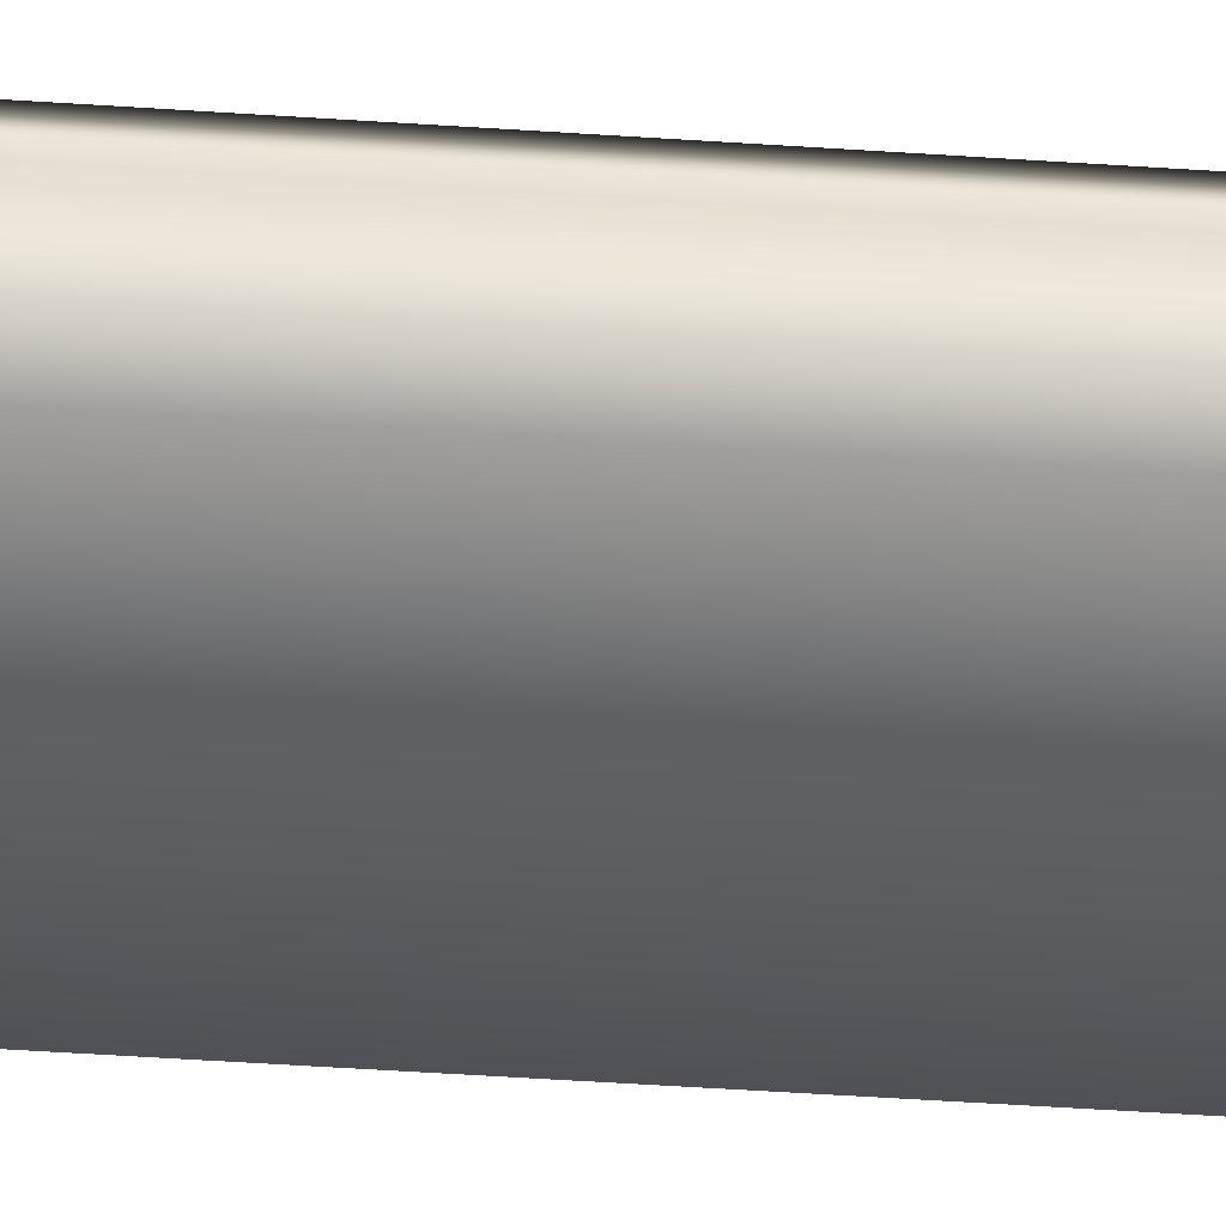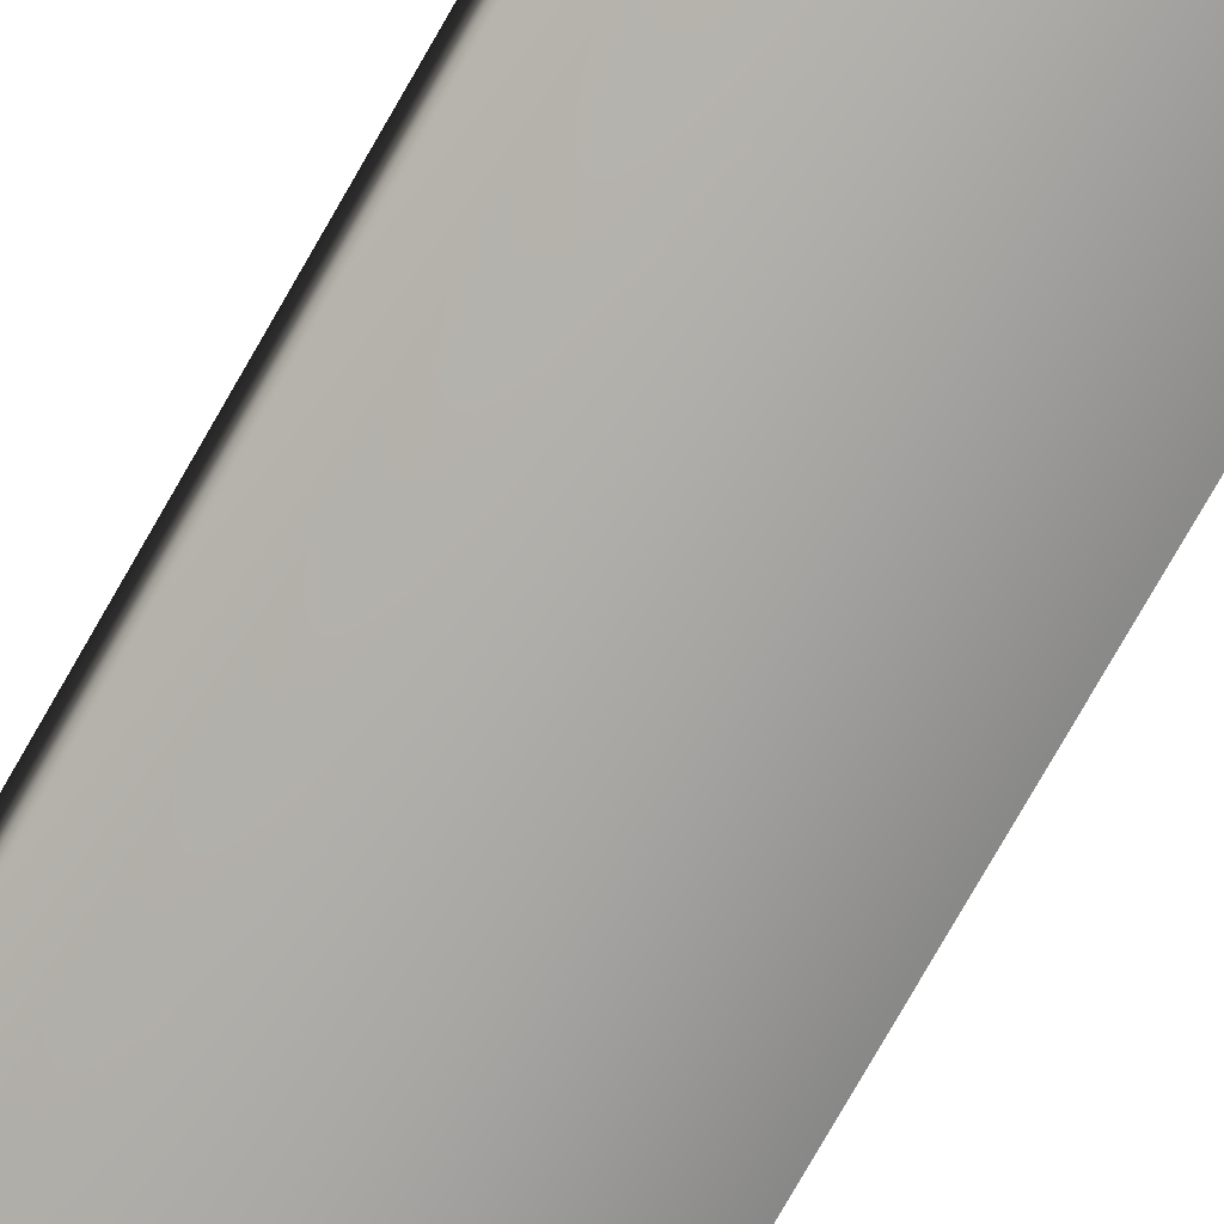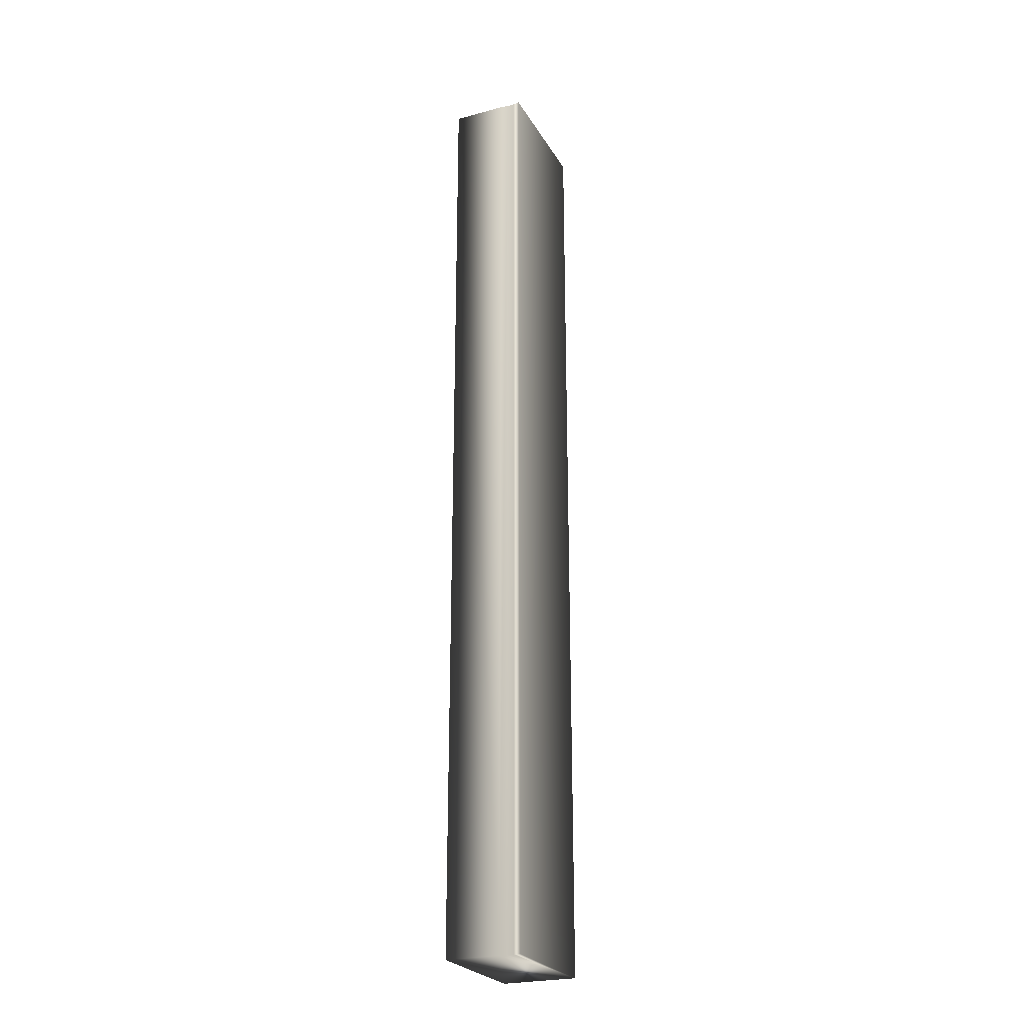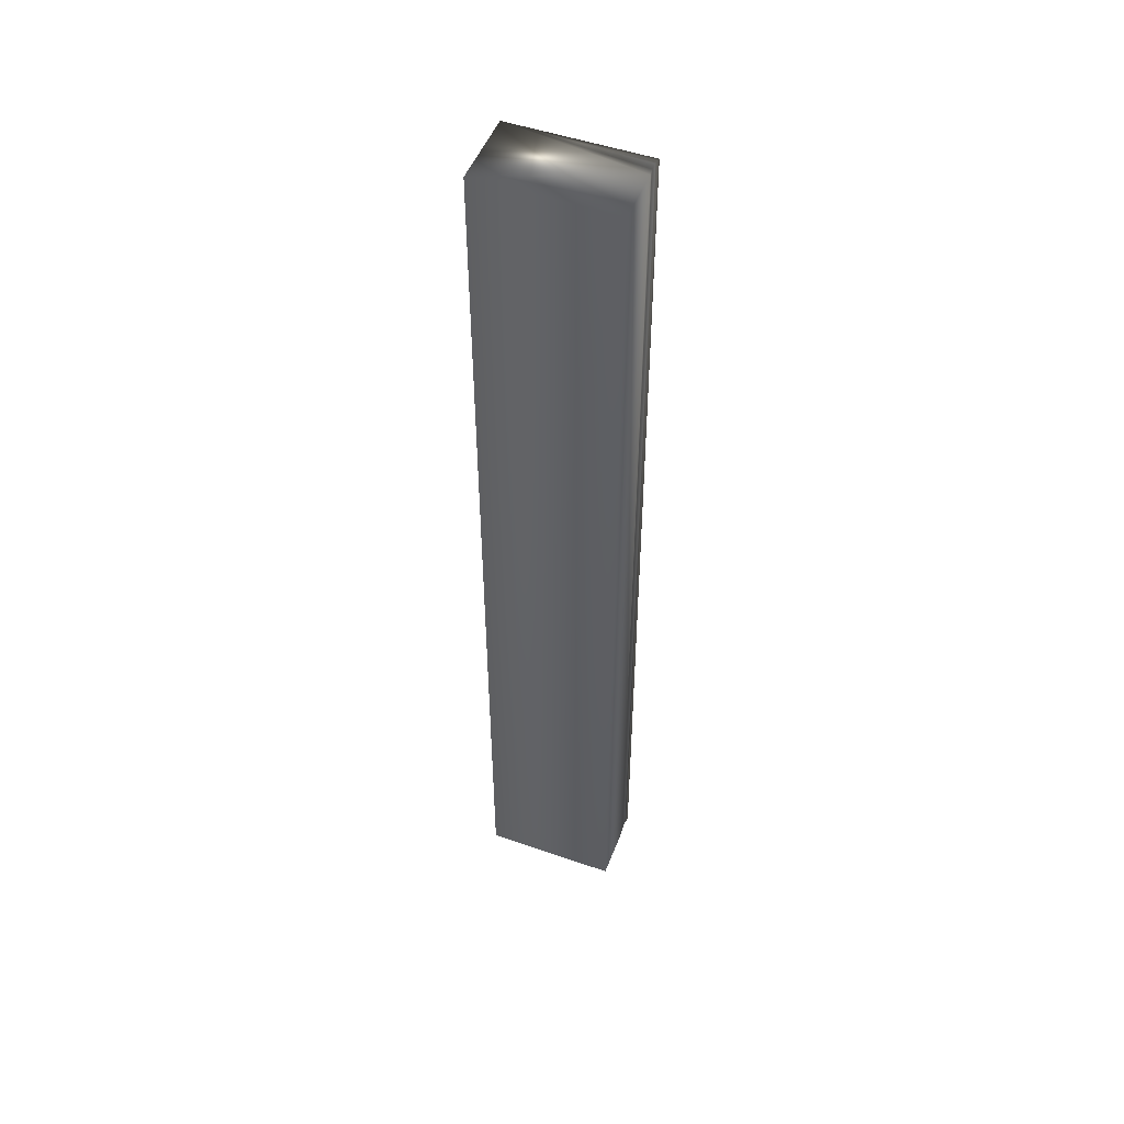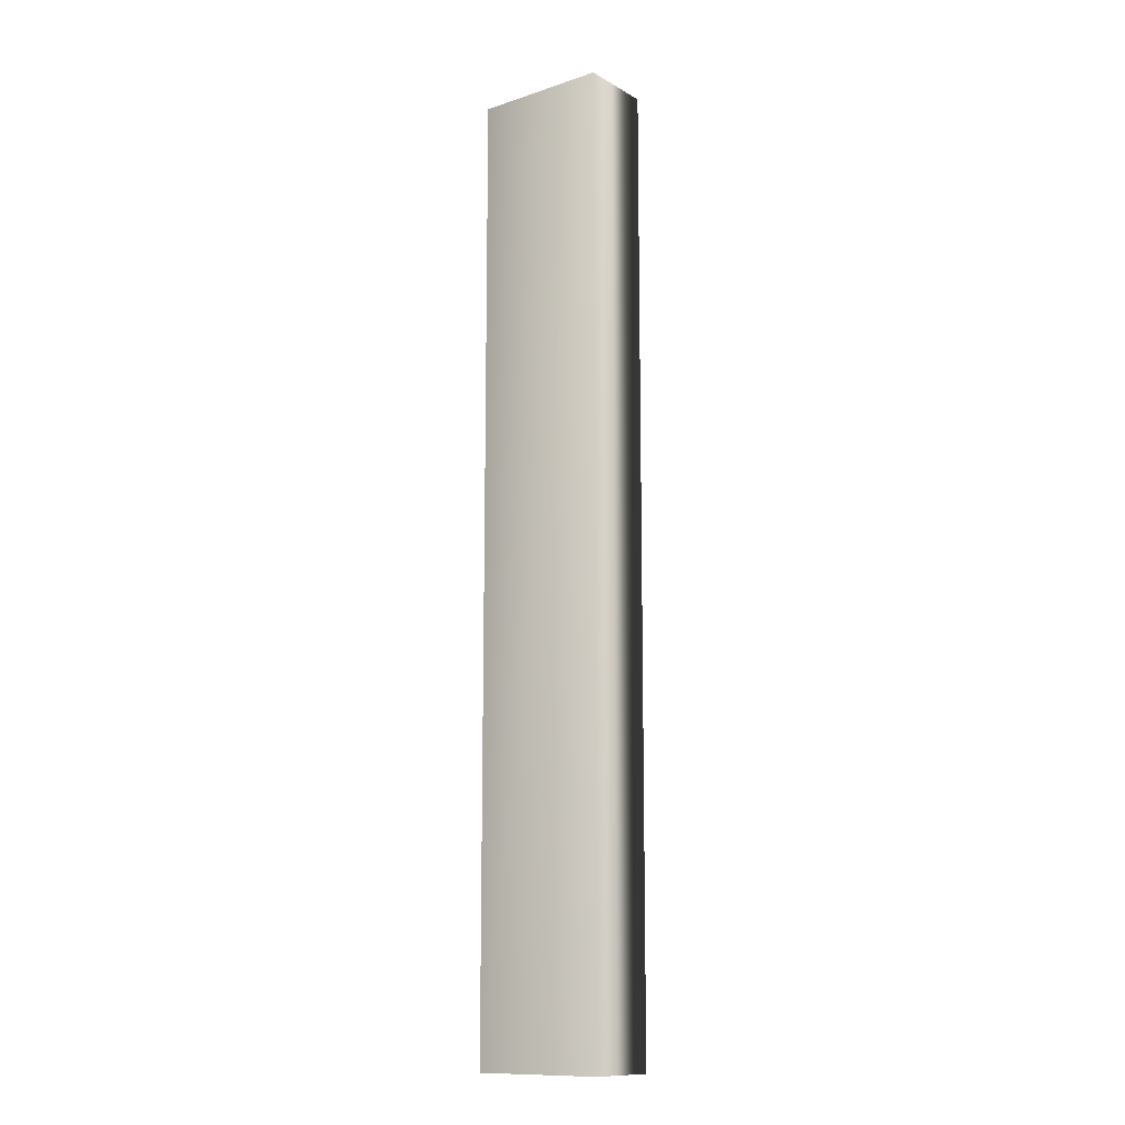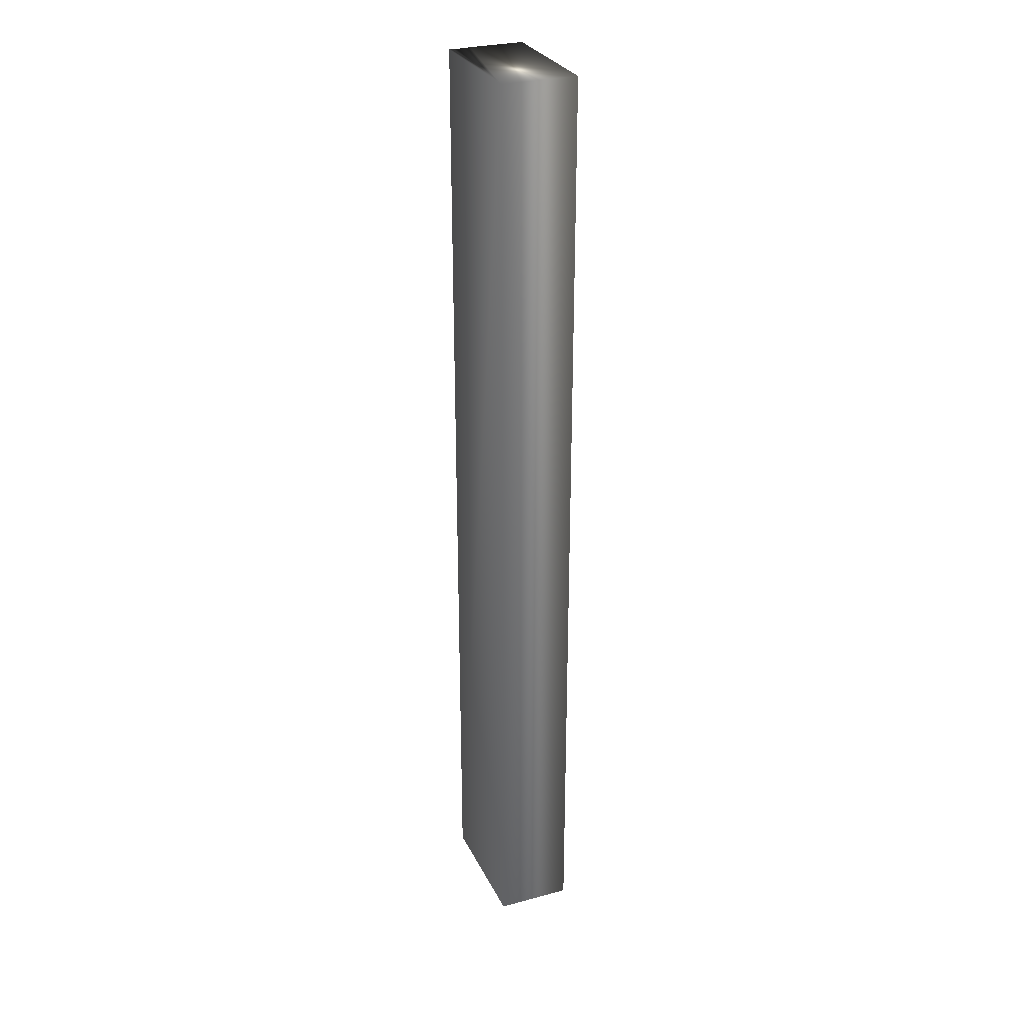
<metadata>
{"format":"obj","ext":"obj","renderer":"f3d","projection":"perspective","resolution":1024,"background":"white","views":[{"elev":-49.3,"azim":85.7,"up":"+Y"},{"elev":-75.3,"azim":-29.6,"up":"+Y"},{"elev":-24.9,"azim":113.7,"up":"+Z"},{"elev":50.1,"azim":20.9,"up":"+Z"},{"elev":-12.3,"azim":-142.3,"up":"+Z"},{"elev":28.8,"azim":-112.0,"up":"+Z"}]}
</metadata>
<code>
v 51.75 46.67 -5.734
v 51.75 46.46 -5.734
v 51.75 46.67 -9.442
v 51.75 46.46 -9.442
v 51.75 46.75 -9.442
v 51.75 46.75 -5.734
v 51.74 46.72 -9.442
v 51.74 46.72 -5.734
v 51.74 46.7 -5.734
v 51.74 46.7 -9.442
v 51.23 46.46 -9.442
v 51.23 46.75 -9.442
v 51.23 46.75 -5.734
v 51.23 46.46 -5.734
f 1 2 3
f 3 2 4
f 5 6 7
f 7 6 8
f 7 8 9
f 1 3 9
f 9 3 10
f 9 10 7
f 4 11 3
f 3 11 12
f 3 12 10
f 10 12 7
f 7 12 5
f 6 5 13
f 13 5 12
f 14 11 2
f 2 11 4
f 2 1 14
f 14 1 13
f 13 1 9
f 13 9 8
f 8 6 13
f 14 13 11
f 11 13 12

</code>
